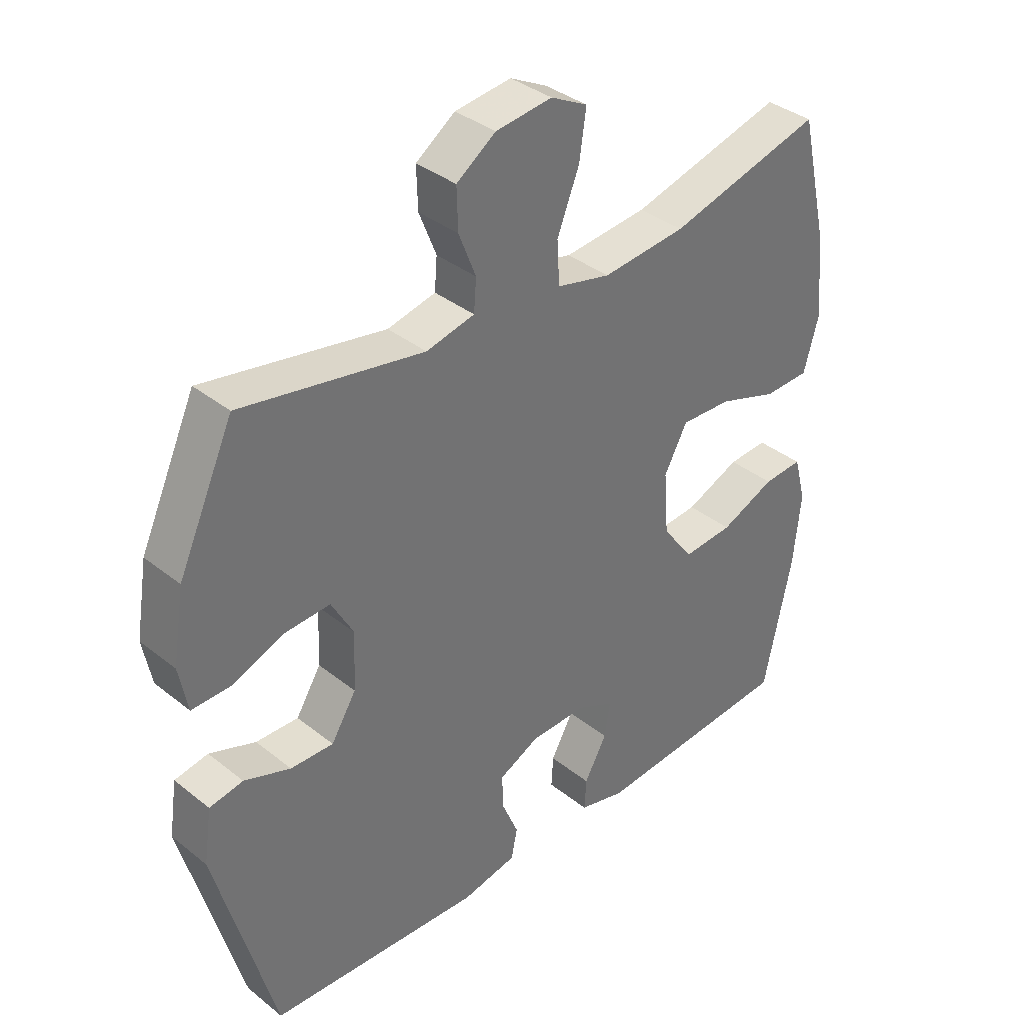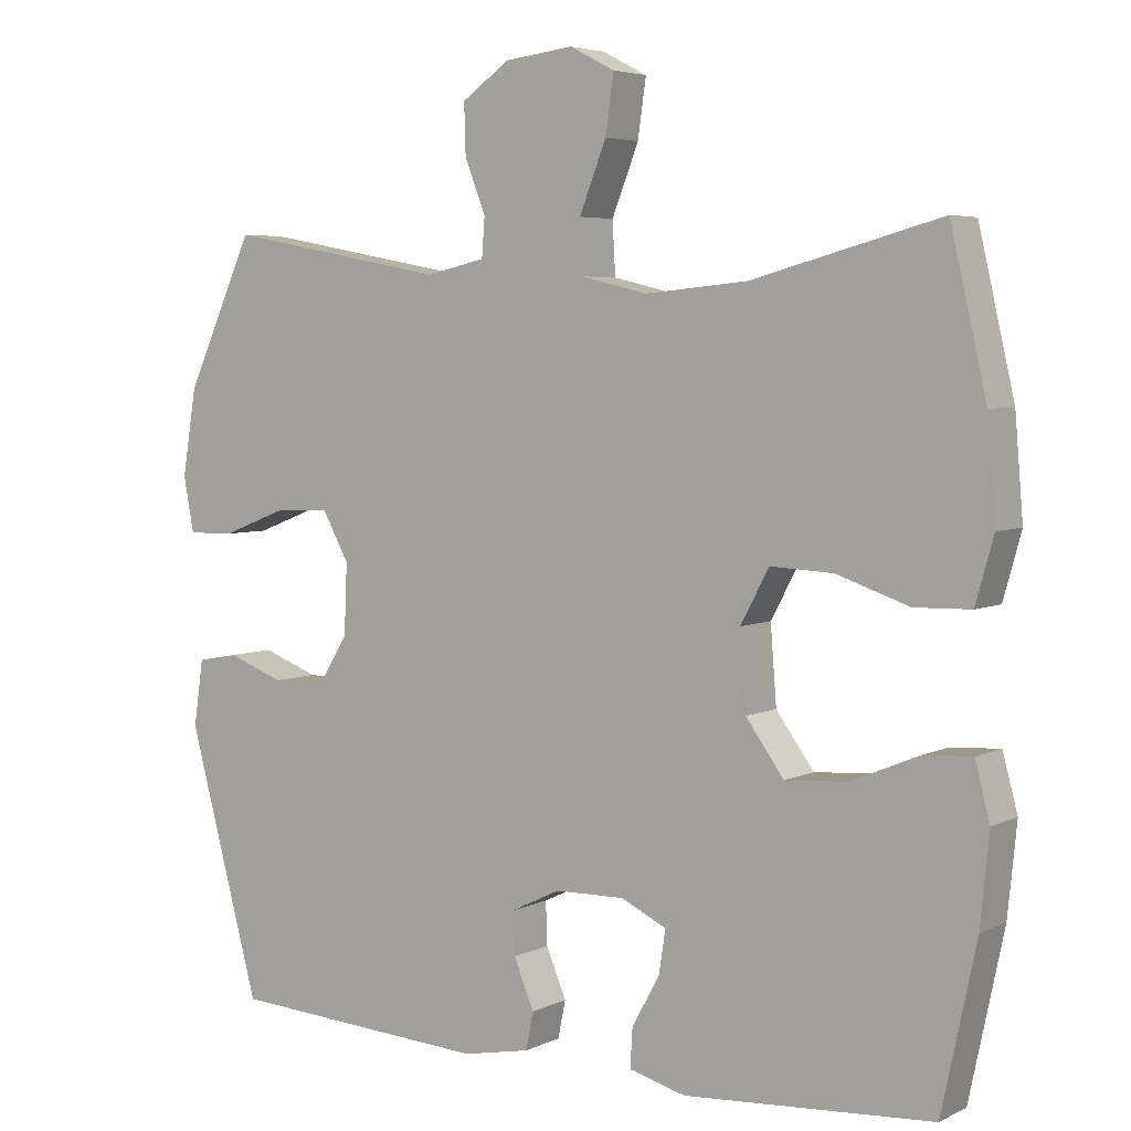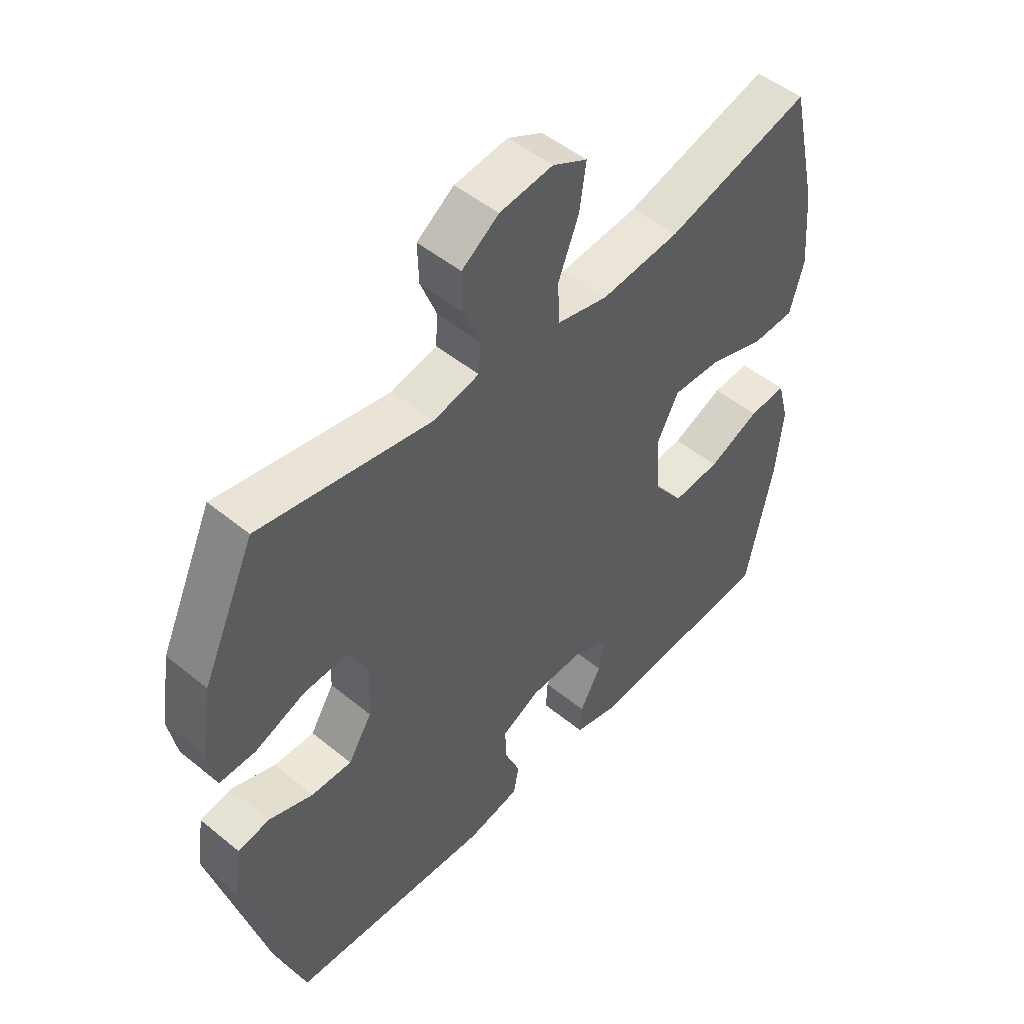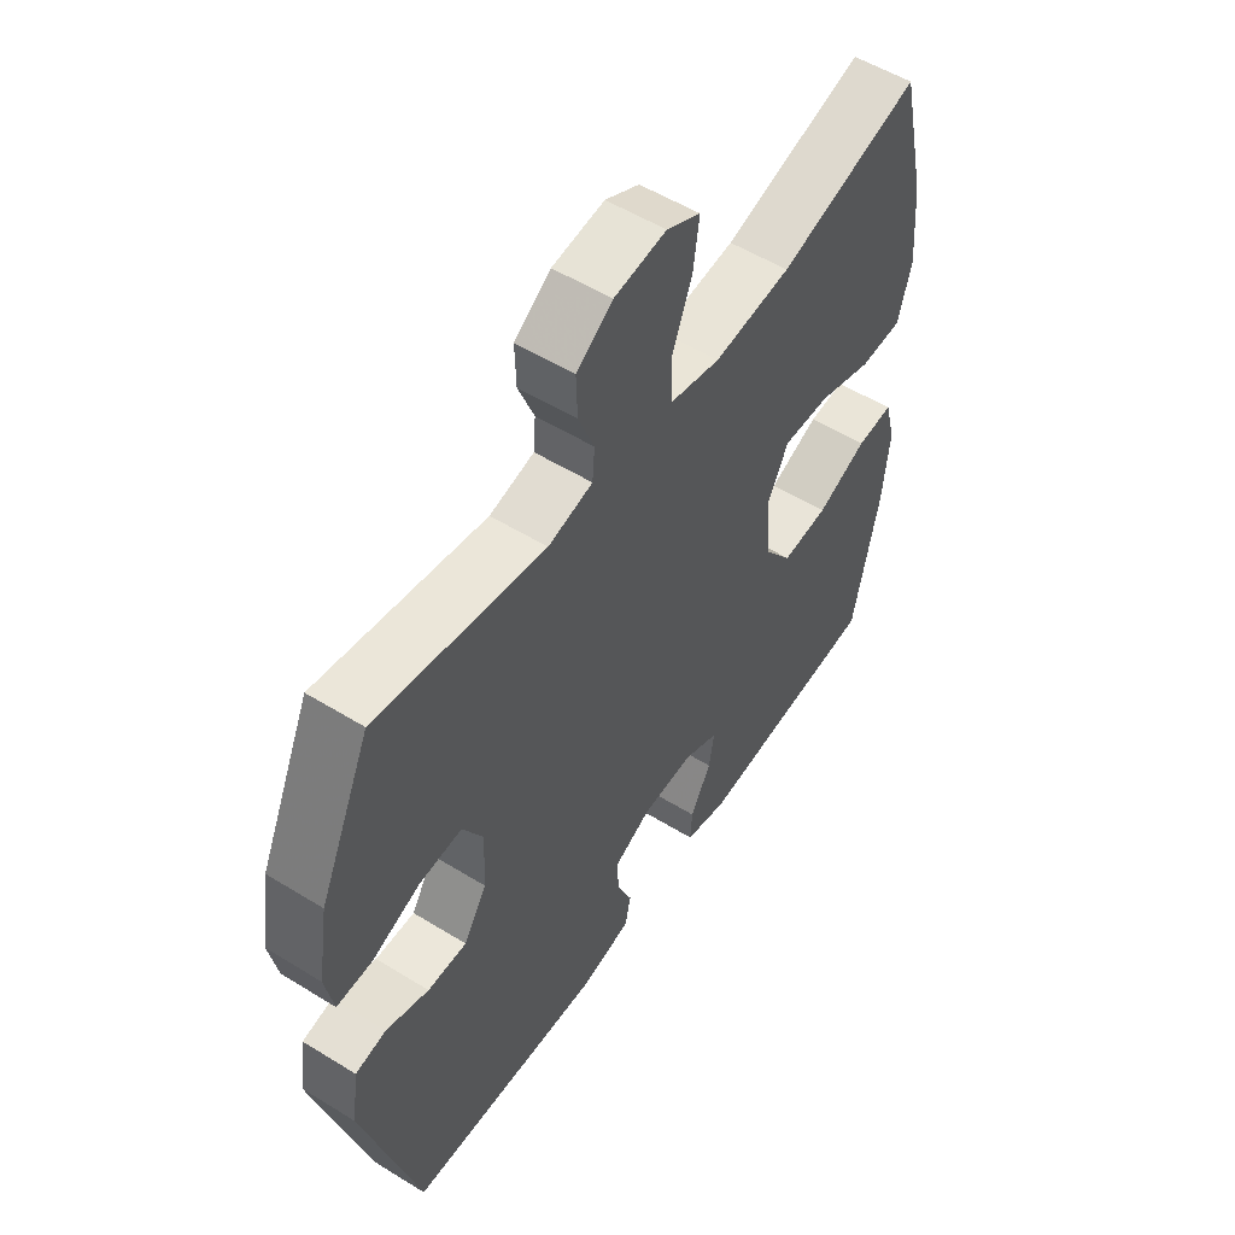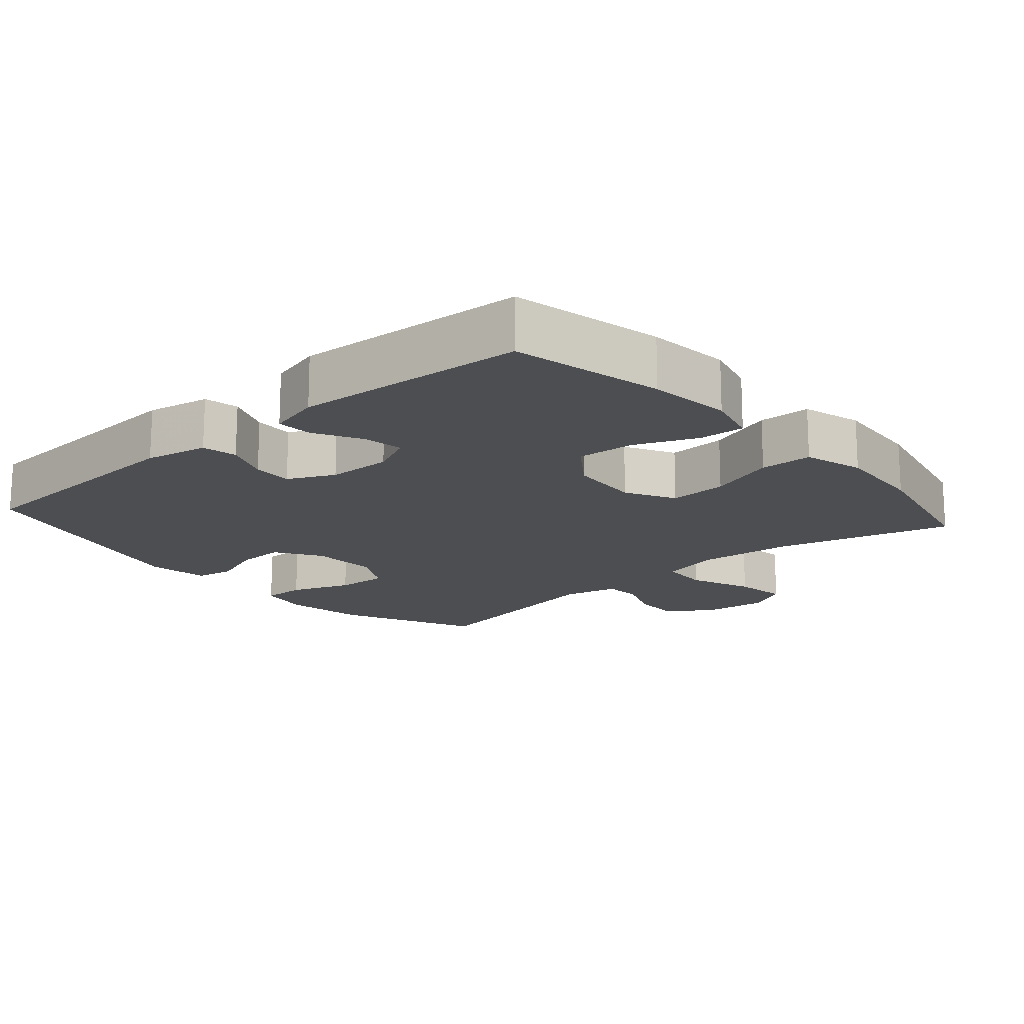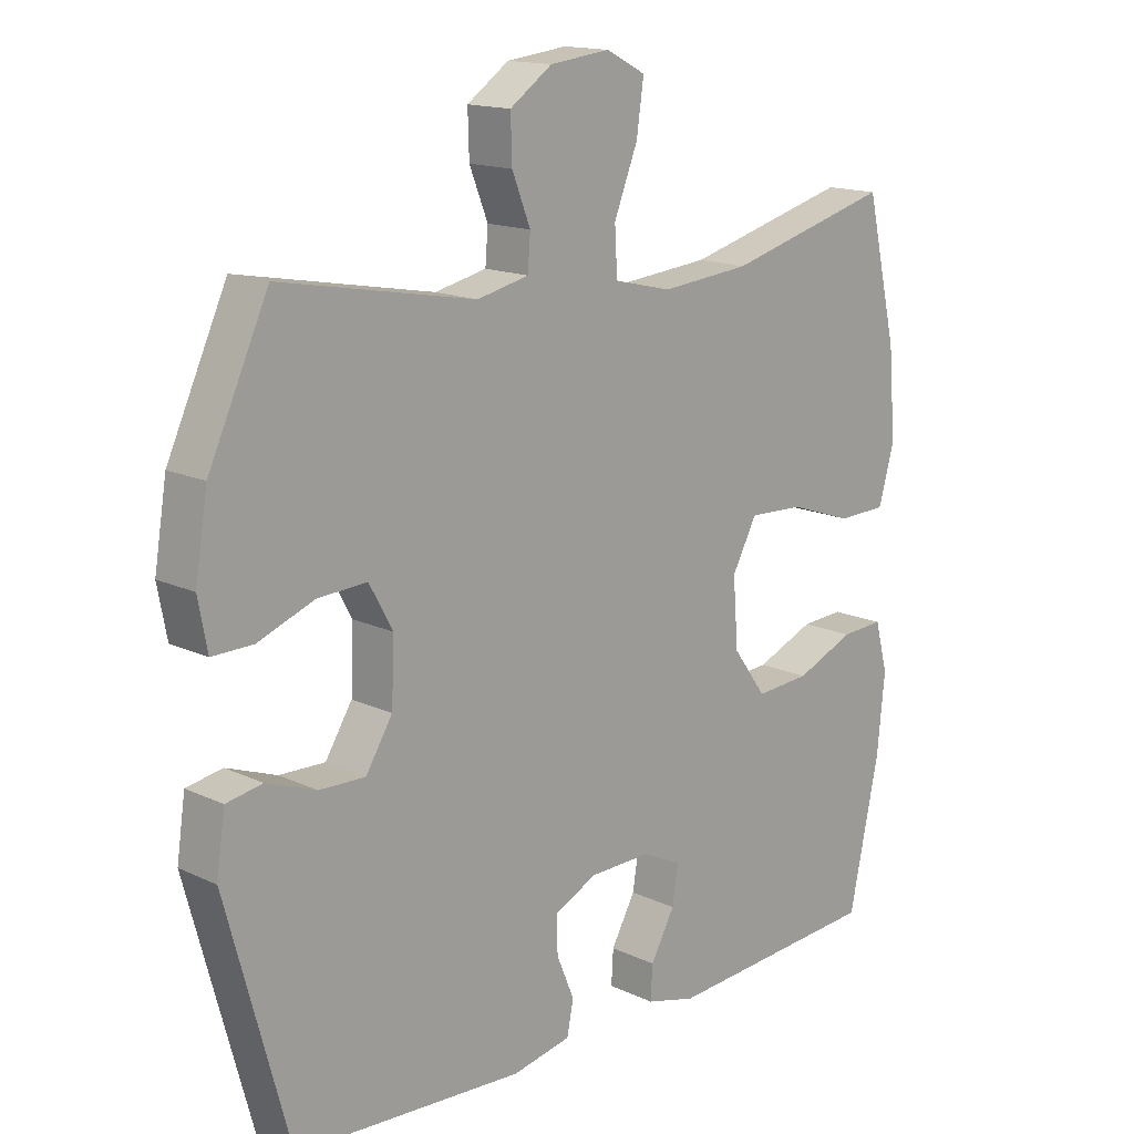
<metadata>
{"format":"obj","ext":"obj","renderer":"f3d","projection":"perspective","resolution":1024,"background":"white","views":[{"elev":36.7,"azim":135.8,"up":"+Z"},{"elev":4.8,"azim":-145.7,"up":"+Z"},{"elev":49.8,"azim":132.0,"up":"+Z"},{"elev":54.3,"azim":123.2,"up":"+Z"},{"elev":-16.5,"azim":-138.7,"up":"+Y"},{"elev":15.3,"azim":134.8,"up":"+Z"}]}
</metadata>
<code>
v 0.5 0.07 0.5
v 0.591 0.07 0.302
v 0.61 0.07 0.186
v 0.596 0.07 0.112
v 0.534 0.07 0.113
v 0.448 0.07 0.146
v 0.373 0.07 0.15
v 0.337 0.07 0.085
v 0.341 0.07 -0.01
v 0.382 0.07 -0.076
v 0.452 0.07 -0.074
v 0.528 0.07 -0.046
v 0.583 0.07 -0.056
v 0.596 0.07 -0.145
v 0.5 0.07 -0.5
v 0.15 0.07 -0.521
v 0.06 0.07 -0.503
v 0.05 0.07 -0.453
v 0.077 0.07 -0.388
v 0.079 0.07 -0.331
v 0.013 0.07 -0.299
v -0.08 0.07 -0.297
v -0.141 0.07 -0.326
v -0.132 0.07 -0.384
v -0.095 0.07 -0.451
v -0.092 0.07 -0.503
v -0.168 0.07 -0.523
v -0.5 0.07 -0.5
v -0.546 0.07 -0.282
v -0.558 0.07 -0.162
v -0.538 0.07 -0.087
v -0.473 0.07 -0.091
v -0.383 0.07 -0.129
v -0.3 0.07 -0.135
v -0.249 0.07 -0.065
v -0.241 0.07 0.038
v -0.279 0.07 0.109
v -0.363 0.07 0.105
v -0.46 0.07 0.072
v -0.535 0.07 0.074
v -0.559 0.07 0.16
v -0.548 0.07 0.292
v -0.5 0.07 0.5
v -0.248 0.07 0.432
v -0.111 0.07 0.419
v -0.023 0.07 0.44
v -0.019 0.07 0.51
v -0.055 0.07 0.601
v -0.066 0.07 0.678
v -0.006 0.07 0.709
v 0.086 0.07 0.698
v 0.15 0.07 0.653
v 0.148 0.07 0.586
v 0.12 0.07 0.515
v 0.124 0.07 0.463
v 0.203 0.07 0.445
v 0.5 0 0.5
v 0.591 0 0.302
v 0.61 0 0.186
v 0.596 0 0.112
v 0.534 0 0.113
v 0.448 0 0.146
v 0.373 0 0.15
v 0.337 0 0.085
v 0.341 0 -0.01
v 0.382 0 -0.076
v 0.452 0 -0.074
v 0.528 0 -0.046
v 0.583 0 -0.056
v 0.596 0 -0.145
v 0.5 0 -0.5
v 0.15 0 -0.521
v 0.06 0 -0.503
v 0.05 0 -0.453
v 0.077 0 -0.388
v 0.079 0 -0.331
v 0.013 0 -0.299
v -0.08 0 -0.297
v -0.141 0 -0.326
v -0.132 0 -0.384
v -0.095 0 -0.451
v -0.092 0 -0.503
v -0.168 0 -0.523
v -0.5 0 -0.5
v -0.546 0 -0.282
v -0.558 0 -0.162
v -0.538 0 -0.087
v -0.473 0 -0.091
v -0.383 0 -0.129
v -0.3 0 -0.135
v -0.249 0 -0.065
v -0.241 0 0.038
v -0.279 0 0.109
v -0.363 0 0.105
v -0.46 0 0.072
v -0.535 0 0.074
v -0.559 0 0.16
v -0.548 0 0.292
v -0.5 0 0.5
v -0.248 0 0.432
v -0.111 0 0.419
v -0.023 0 0.44
v -0.019 0 0.51
v -0.055 0 0.601
v -0.066 0 0.678
v -0.006 0 0.709
v 0.086 0 0.698
v 0.15 0 0.653
v 0.148 0 0.586
v 0.12 0 0.515
v 0.124 0 0.463
v 0.203 0 0.445
f 51 52 53 54
f 51 54 55
f 50 51 55
f 47 48 49 50
f 46 47 50 55
f 45 46 55 56
f 41 42 43 44
f 41 44 45
f 38 39 40 41
f 37 38 41 45
f 36 37 45 56
f 30 31 32 33
f 30 33 34
f 29 30 34
f 28 29 34
f 27 28 34 35
f 24 25 26 27
f 23 24 27 35
f 16 17 18 19
f 16 19 20
f 15 16 20
f 14 15 20 21
f 11 12 13 14
f 10 11 14 21
f 3 4 5 6
f 3 6 7
f 2 3 7
f 1 2 7
f 56 1 7 8
f 22 23 35 36
f 9 10 21 22
f 22 36 56
f 8 9 22 56
f 110 109 108 107
f 111 110 107
f 111 107 106
f 106 105 104 103
f 111 106 103 102
f 112 111 102 101
f 100 99 98 97
f 101 100 97
f 97 96 95 94
f 101 97 94 93
f 112 101 93 92
f 89 88 87 86
f 90 89 86
f 90 86 85
f 90 85 84
f 91 90 84 83
f 83 82 81 80
f 91 83 80 79
f 75 74 73 72
f 76 75 72
f 76 72 71
f 77 76 71 70
f 70 69 68 67
f 77 70 67 66
f 62 61 60 59
f 63 62 59
f 63 59 58
f 63 58 57
f 64 63 57 112
f 92 91 79 78
f 78 77 66 65
f 112 92 78
f 112 78 65 64
f 1 57 58 2
f 2 58 59 3
f 3 59 60 4
f 4 60 61 5
f 5 61 62 6
f 6 62 63 7
f 7 63 64 8
f 8 64 65 9
f 9 65 66 10
f 10 66 67 11
f 11 67 68 12
f 12 68 69 13
f 13 69 70 14
f 14 70 71 15
f 15 71 72 16
f 16 72 73 17
f 17 73 74 18
f 18 74 75 19
f 19 75 76 20
f 20 76 77 21
f 21 77 78 22
f 22 78 79 23
f 23 79 80 24
f 24 80 81 25
f 25 81 82 26
f 26 82 83 27
f 27 83 84 28
f 28 84 85 29
f 29 85 86 30
f 30 86 87 31
f 31 87 88 32
f 32 88 89 33
f 33 89 90 34
f 34 90 91 35
f 35 91 92 36
f 36 92 93 37
f 37 93 94 38
f 38 94 95 39
f 39 95 96 40
f 40 96 97 41
f 41 97 98 42
f 42 98 99 43
f 43 99 100 44
f 44 100 101 45
f 45 101 102 46
f 46 102 103 47
f 47 103 104 48
f 48 104 105 49
f 49 105 106 50
f 50 106 107 51
f 51 107 108 52
f 52 108 109 53
f 53 109 110 54
f 54 110 111 55
f 55 111 112 56
f 56 112 57 1

</code>
